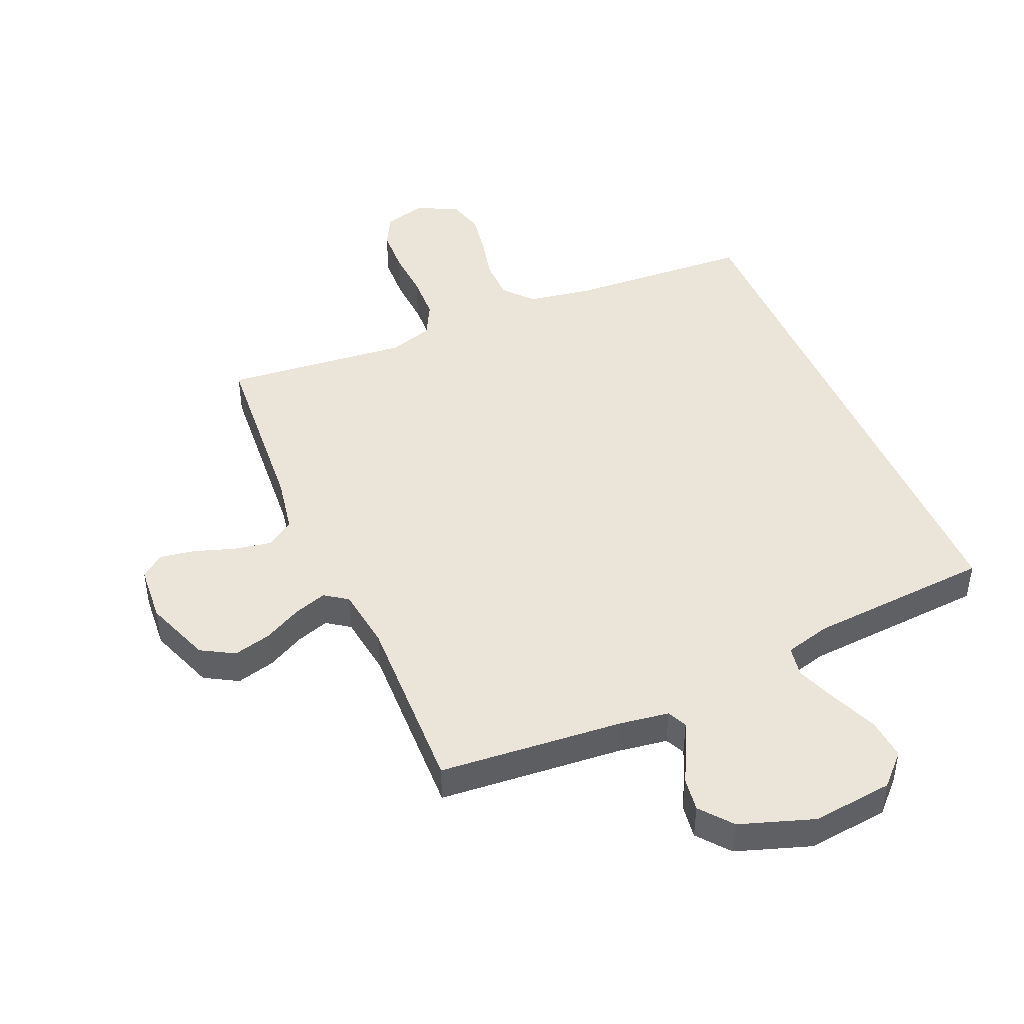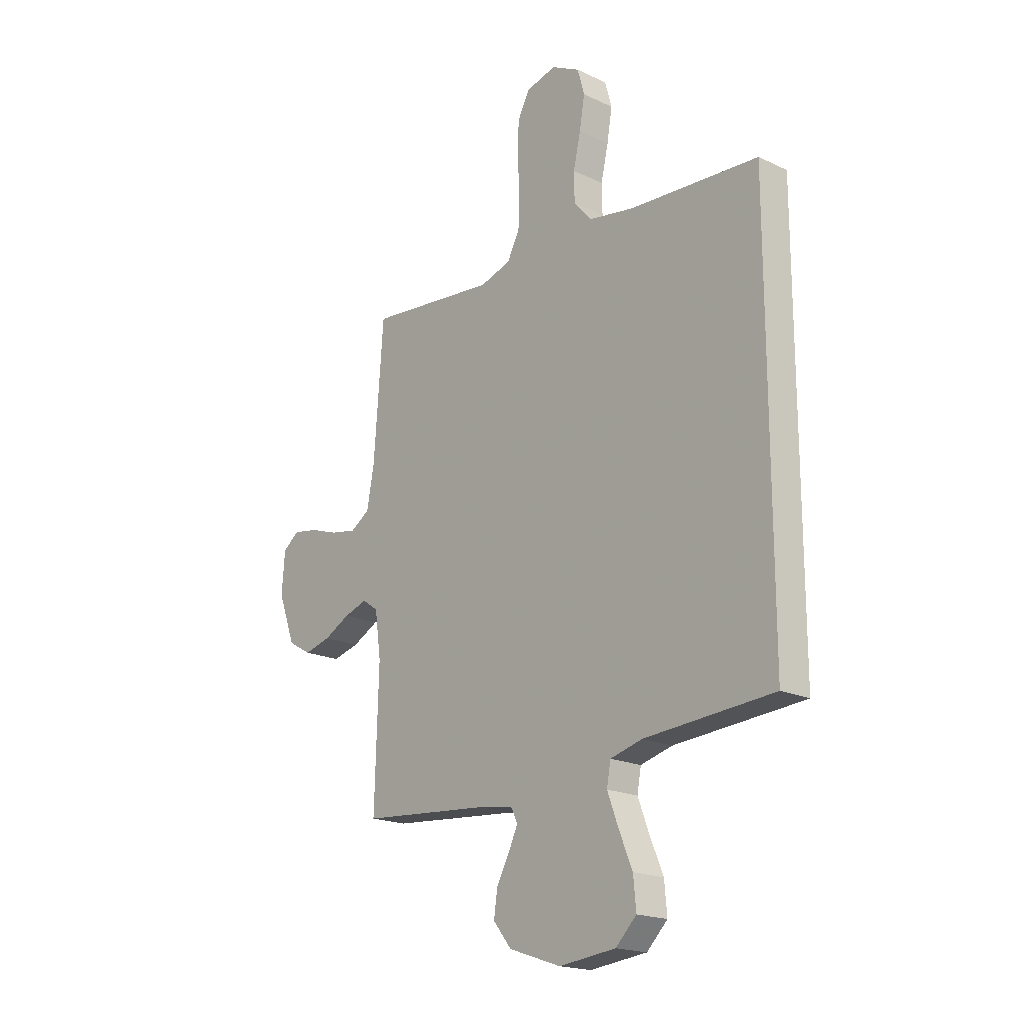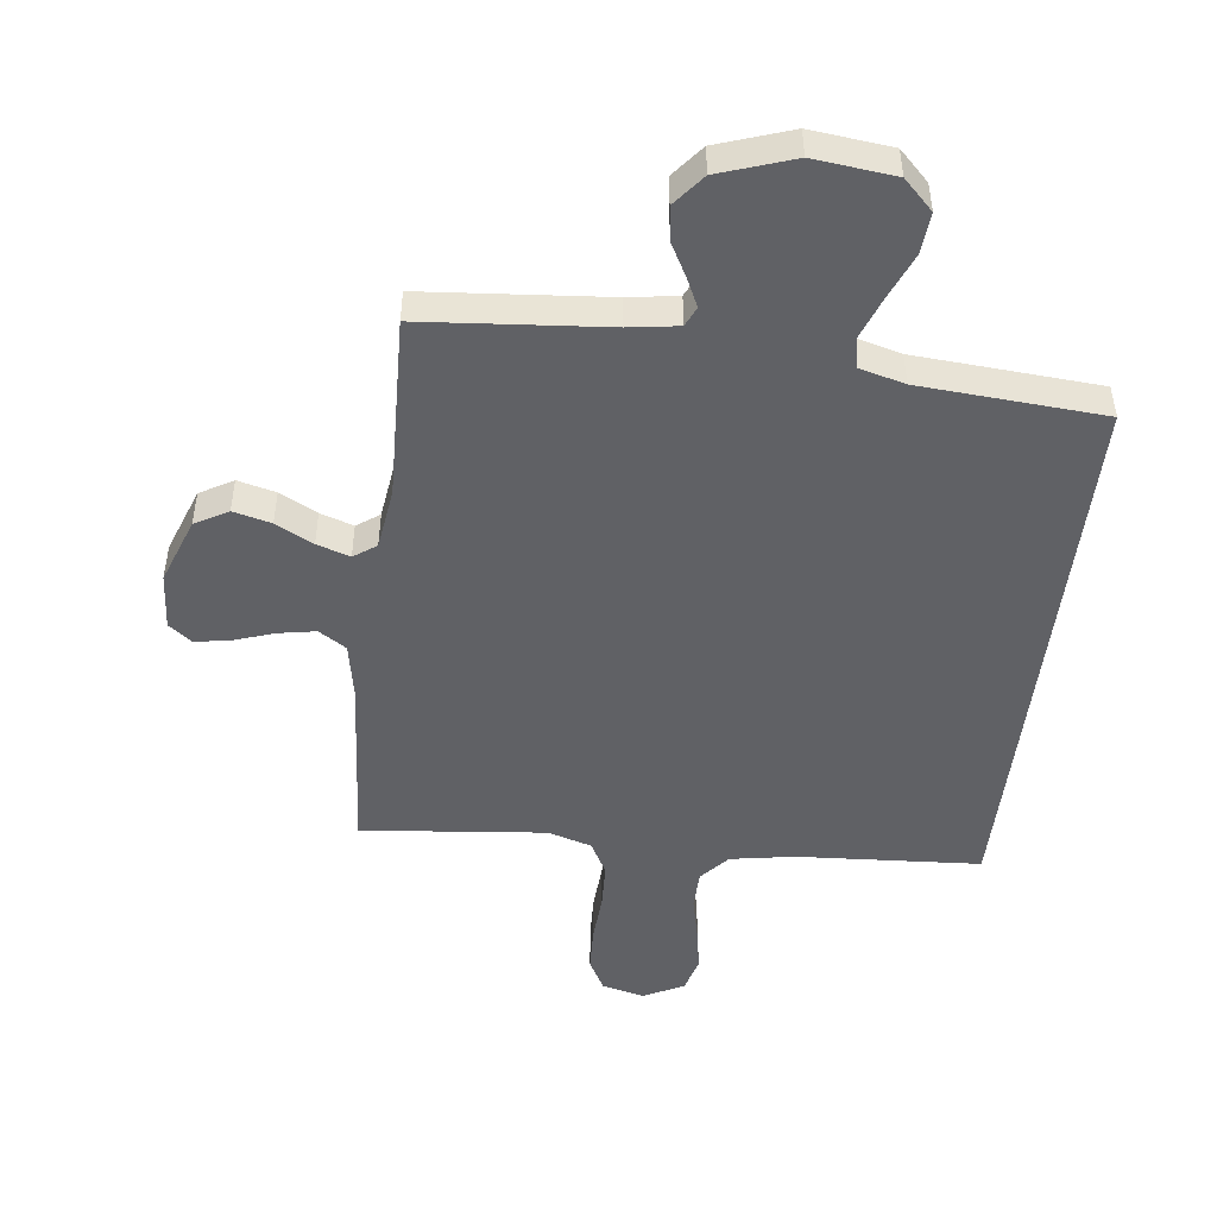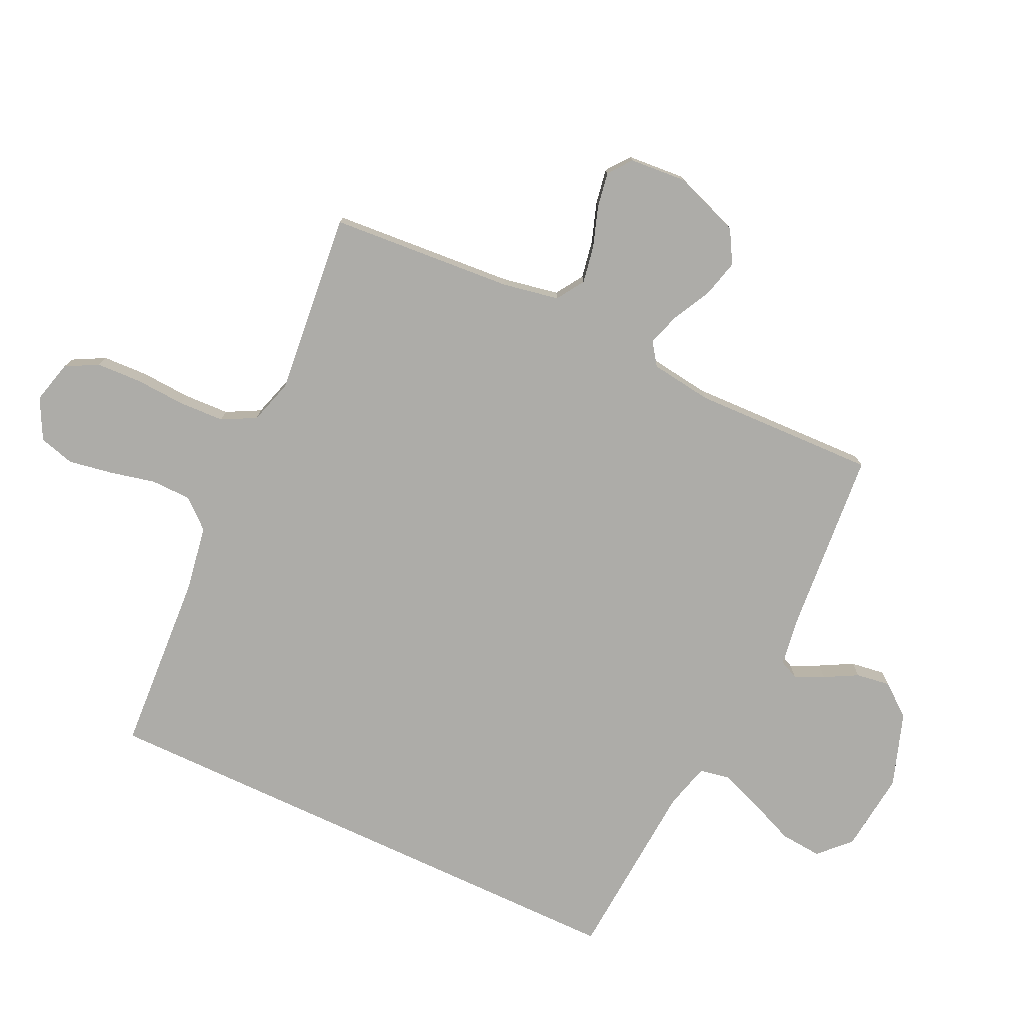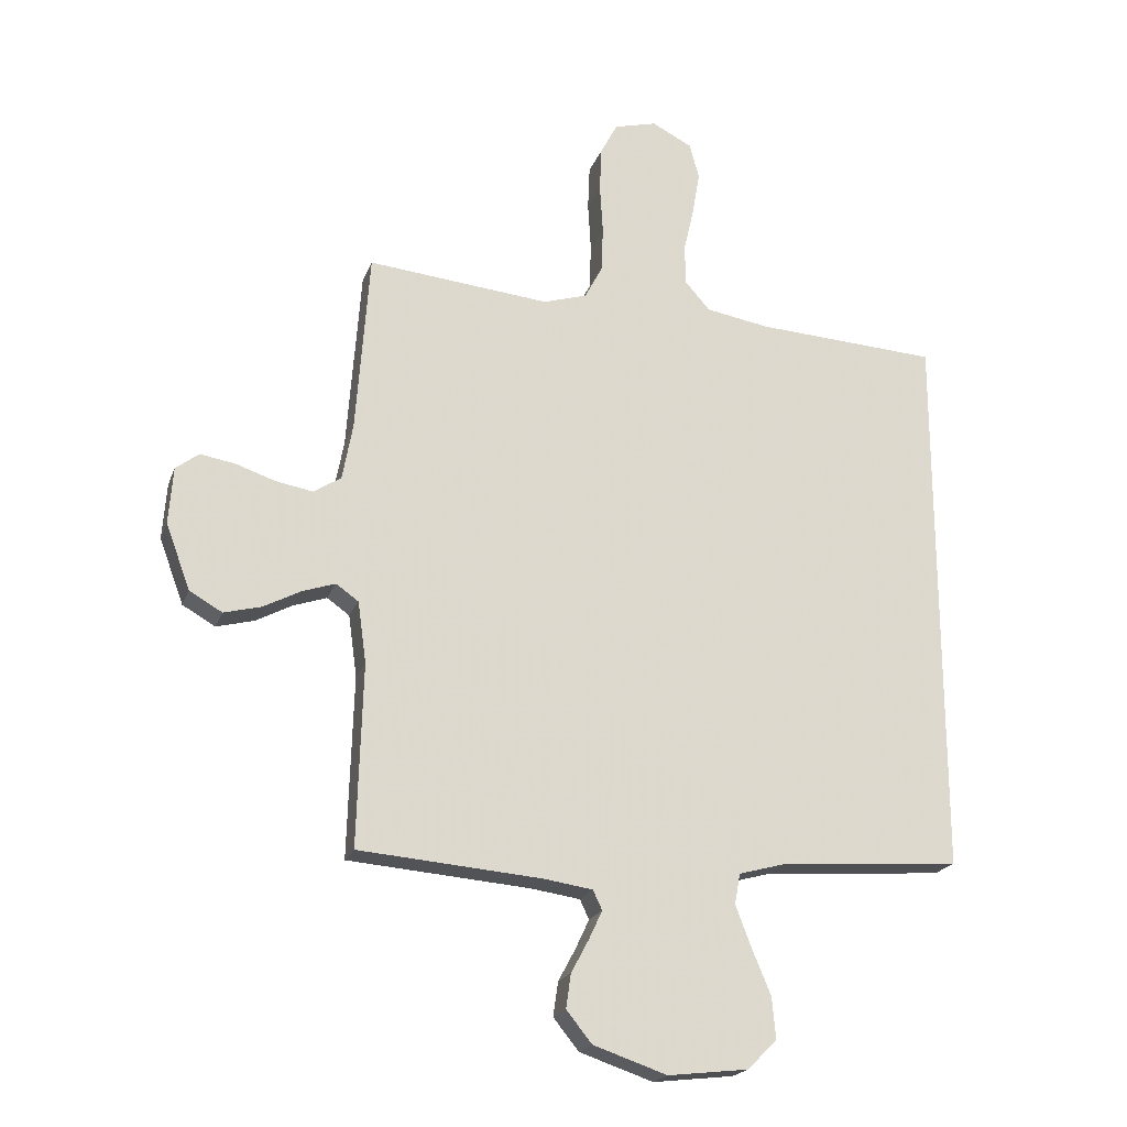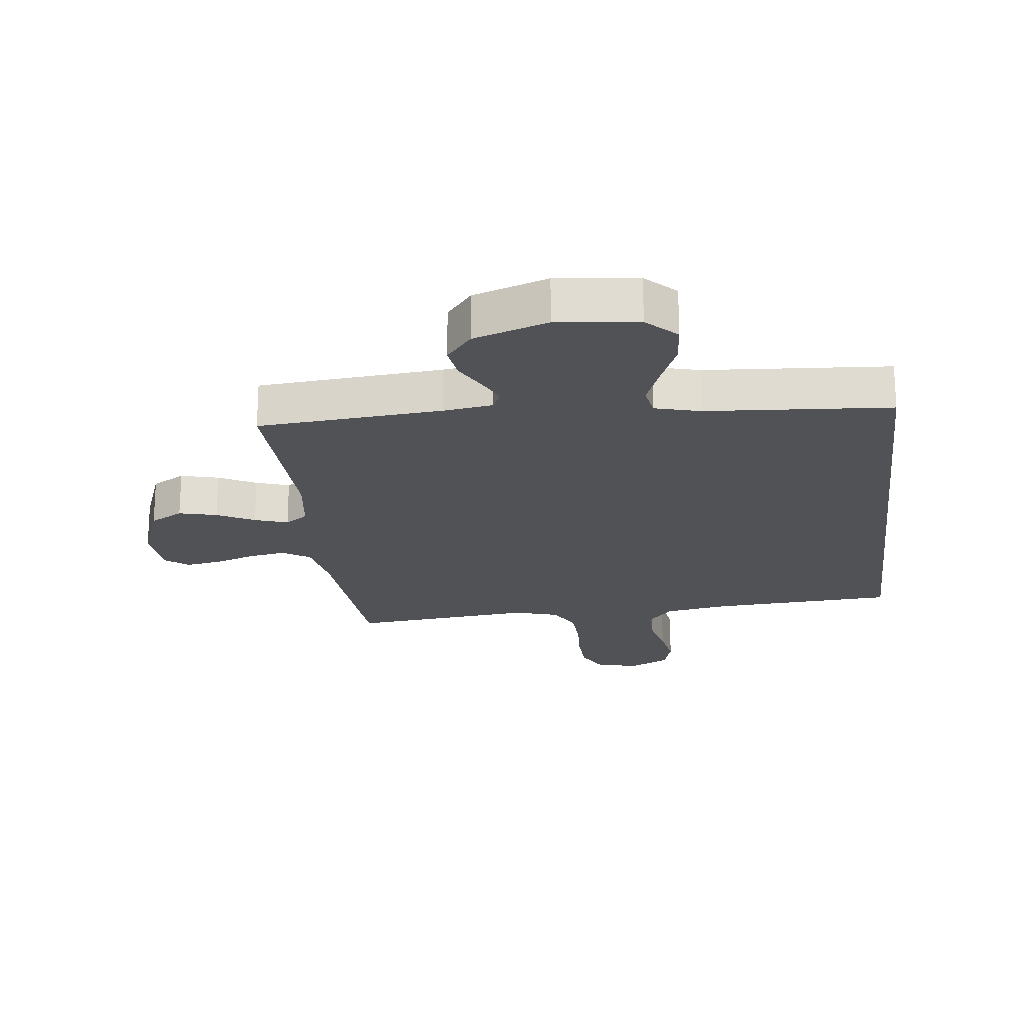
<metadata>
{"format":"obj","ext":"obj","renderer":"f3d","projection":"perspective","resolution":1024,"background":"white","views":[{"elev":45.3,"azim":156.7,"up":"+Y"},{"elev":-19.1,"azim":-131.6,"up":"+Z"},{"elev":-48.2,"azim":173.3,"up":"+Y"},{"elev":-76.7,"azim":64.9,"up":"+Y"},{"elev":-20.4,"azim":163.4,"up":"+Z"},{"elev":-21.0,"azim":-173.1,"up":"+Y"}]}
</metadata>
<code>
v 0.5 0.07 0.5
v 0.522 0.07 0.2
v 0.539 0.07 0.108
v 0.584 0.07 0.079
v 0.645 0.07 0.09
v 0.71 0.07 0.112
v 0.768 0.07 0.122
v 0.806 0.07 0.093
v 0.813 0.07 0
v 0.773 0.07 -0.108
v 0.719 0.07 -0.139
v 0.657 0.07 -0.123
v 0.596 0.07 -0.091
v 0.542 0.07 -0.073
v 0.505 0.07 -0.099
v 0.491 0.07 -0.2
v 0.5 0.07 -0.5
v 0.2 0.07 -0.525
v 0.119 0.07 -0.537
v 0.104 0.07 -0.569
v 0.126 0.07 -0.616
v 0.155 0.07 -0.67
v 0.163 0.07 -0.726
v 0.121 0.07 -0.778
v 0 0.07 -0.819
v -0.132 0.07 -0.804
v -0.18 0.07 -0.756
v -0.174 0.07 -0.688
v -0.143 0.07 -0.614
v -0.117 0.07 -0.545
v -0.126 0.07 -0.495
v -0.2 0.07 -0.475
v -0.5 0.07 -0.453
v -0.5 0.07 0.461
v -0.2 0.07 0.479
v -0.095 0.07 0.497
v -0.054 0.07 0.544
v -0.053 0.07 0.61
v -0.07 0.07 0.685
v -0.082 0.07 0.756
v -0.066 0.07 0.814
v 0 0.07 0.848
v 0.07 0.07 0.83
v 0.098 0.07 0.777
v 0.101 0.07 0.703
v 0.096 0.07 0.622
v 0.099 0.07 0.547
v 0.128 0.07 0.492
v 0.2 0.07 0.47
v 0.5 0 0.5
v 0.522 0 0.2
v 0.539 0 0.108
v 0.584 0 0.079
v 0.645 0 0.09
v 0.71 0 0.112
v 0.768 0 0.122
v 0.806 0 0.093
v 0.813 0 0
v 0.773 0 -0.108
v 0.719 0 -0.139
v 0.657 0 -0.123
v 0.596 0 -0.091
v 0.542 0 -0.073
v 0.505 0 -0.099
v 0.491 0 -0.2
v 0.5 0 -0.5
v 0.2 0 -0.525
v 0.119 0 -0.537
v 0.104 0 -0.569
v 0.126 0 -0.616
v 0.155 0 -0.67
v 0.163 0 -0.726
v 0.121 0 -0.778
v 0 0 -0.819
v -0.132 0 -0.804
v -0.18 0 -0.756
v -0.174 0 -0.688
v -0.143 0 -0.614
v -0.117 0 -0.545
v -0.126 0 -0.495
v -0.2 0 -0.475
v -0.5 0 -0.453
v -0.5 0 0.461
v -0.2 0 0.479
v -0.095 0 0.497
v -0.054 0 0.544
v -0.053 0 0.61
v -0.07 0 0.685
v -0.082 0 0.756
v -0.066 0 0.814
v 0 0 0.848
v 0.07 0 0.83
v 0.098 0 0.777
v 0.101 0 0.703
v 0.096 0 0.622
v 0.099 0 0.547
v 0.128 0 0.492
v 0.2 0 0.47
f 43 44 45 46
f 43 46 47
f 42 43 47
f 41 42 47
f 38 39 40 41
f 38 41 47 48
f 32 33 34 35
f 31 32 35 36
f 30 31 36 37
f 26 27 28 29
f 26 29 30
f 25 26 30
f 24 25 30 37
f 21 22 23 24
f 20 21 24
f 16 17 18
f 15 16 18 19
f 10 11 12 13
f 10 13 14
f 9 10 14
f 8 9 14
f 5 6 7 8
f 4 5 8 14
f 3 4 14 15
f 49 1 2
f 48 49 2 3
f 20 24 37 38
f 19 20 38 48
f 3 15 19 48
f 95 94 93 92
f 96 95 92
f 96 92 91
f 96 91 90
f 90 89 88 87
f 97 96 90 87
f 84 83 82 81
f 85 84 81 80
f 86 85 80 79
f 78 77 76 75
f 79 78 75
f 79 75 74
f 86 79 74 73
f 73 72 71 70
f 73 70 69
f 67 66 65
f 68 67 65 64
f 62 61 60 59
f 63 62 59
f 63 59 58
f 63 58 57
f 57 56 55 54
f 63 57 54 53
f 64 63 53 52
f 51 50 98
f 52 51 98 97
f 87 86 73 69
f 97 87 69 68
f 97 68 64 52
f 1 50 51 2
f 2 51 52 3
f 3 52 53 4
f 4 53 54 5
f 5 54 55 6
f 6 55 56 7
f 7 56 57 8
f 8 57 58 9
f 9 58 59 10
f 10 59 60 11
f 11 60 61 12
f 12 61 62 13
f 13 62 63 14
f 14 63 64 15
f 15 64 65 16
f 16 65 66 17
f 17 66 67 18
f 18 67 68 19
f 19 68 69 20
f 20 69 70 21
f 21 70 71 22
f 22 71 72 23
f 23 72 73 24
f 24 73 74 25
f 25 74 75 26
f 26 75 76 27
f 27 76 77 28
f 28 77 78 29
f 29 78 79 30
f 30 79 80 31
f 31 80 81 32
f 32 81 82 33
f 33 82 83 34
f 34 83 84 35
f 35 84 85 36
f 36 85 86 37
f 37 86 87 38
f 38 87 88 39
f 39 88 89 40
f 40 89 90 41
f 41 90 91 42
f 42 91 92 43
f 43 92 93 44
f 44 93 94 45
f 45 94 95 46
f 46 95 96 47
f 47 96 97 48
f 48 97 98 49
f 49 98 50 1

</code>
